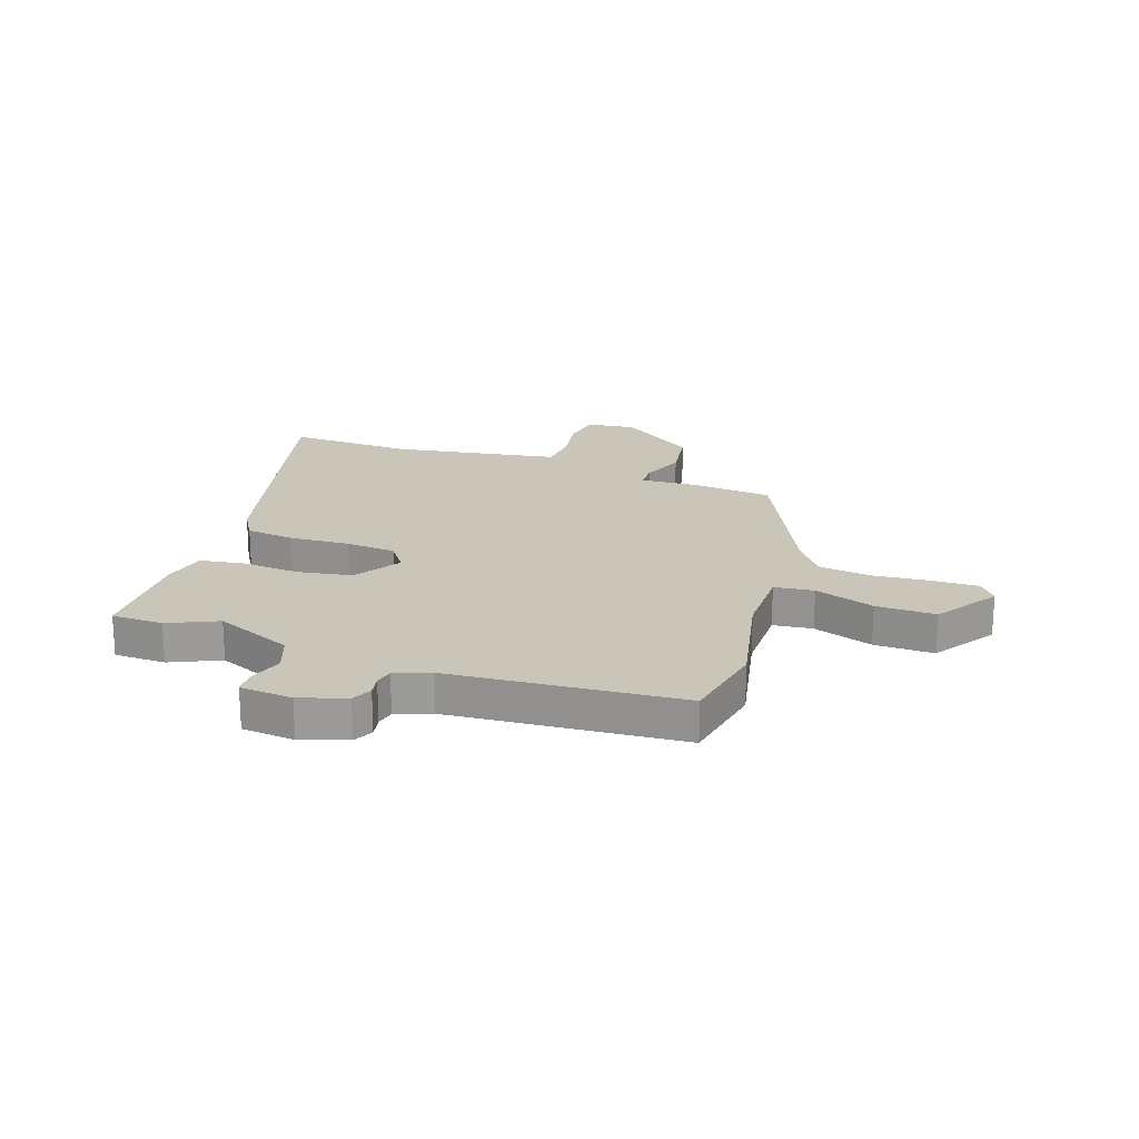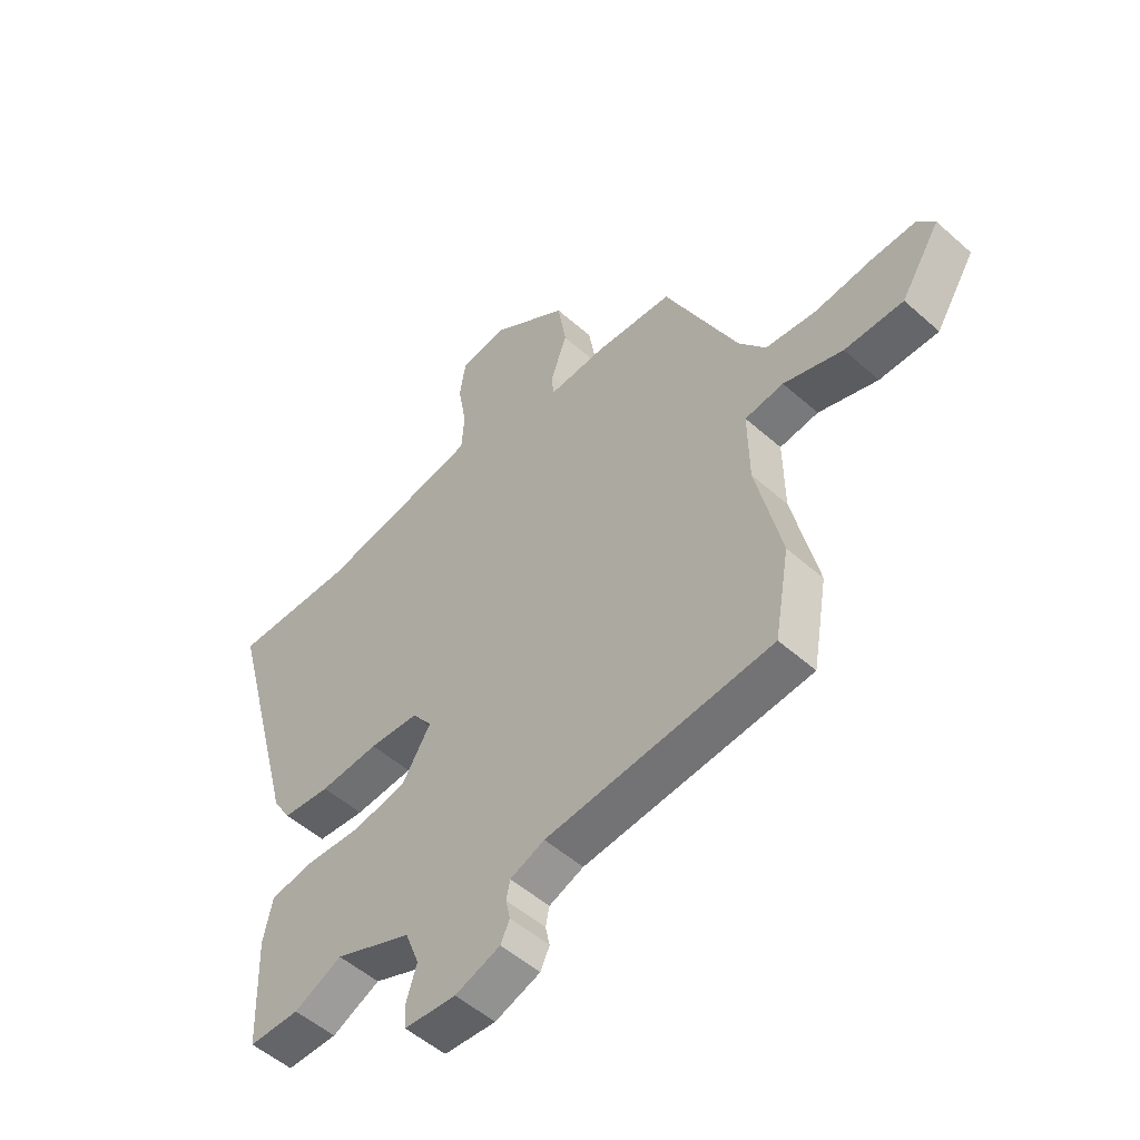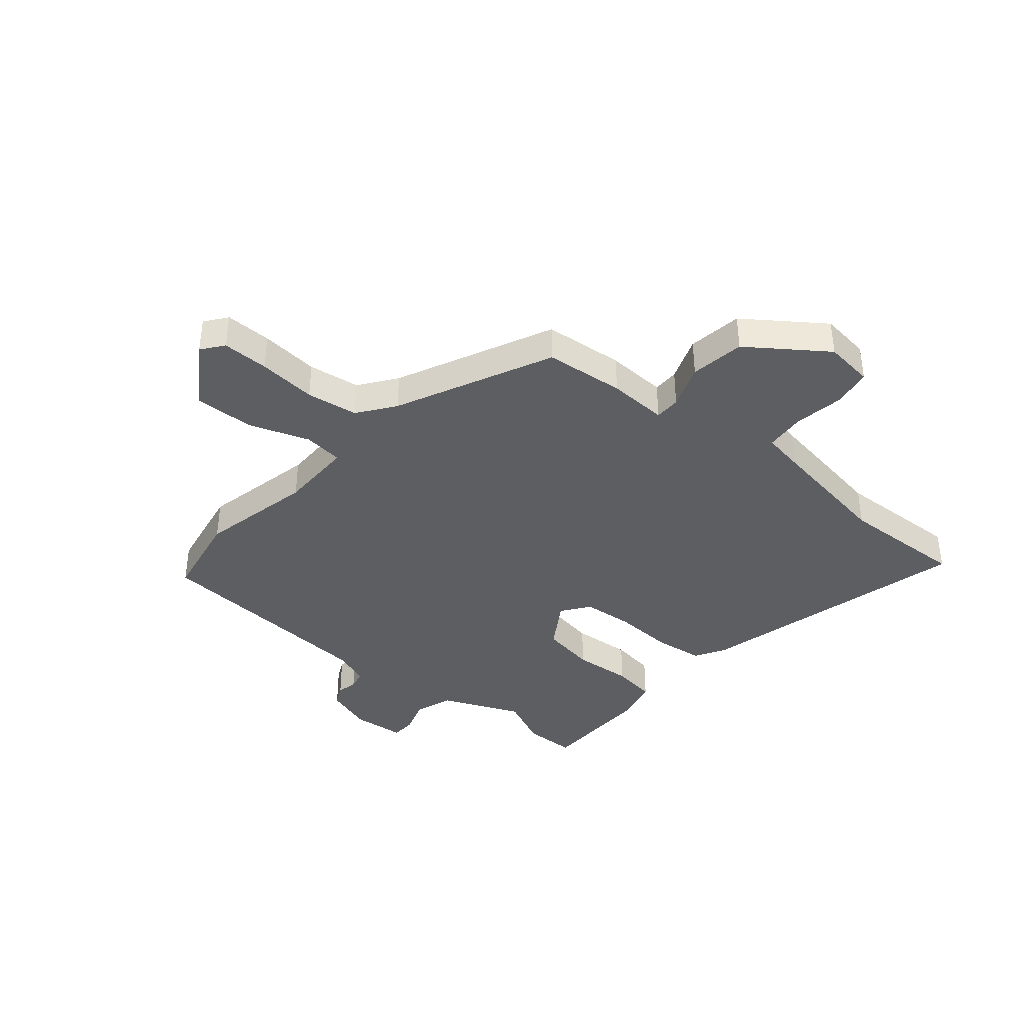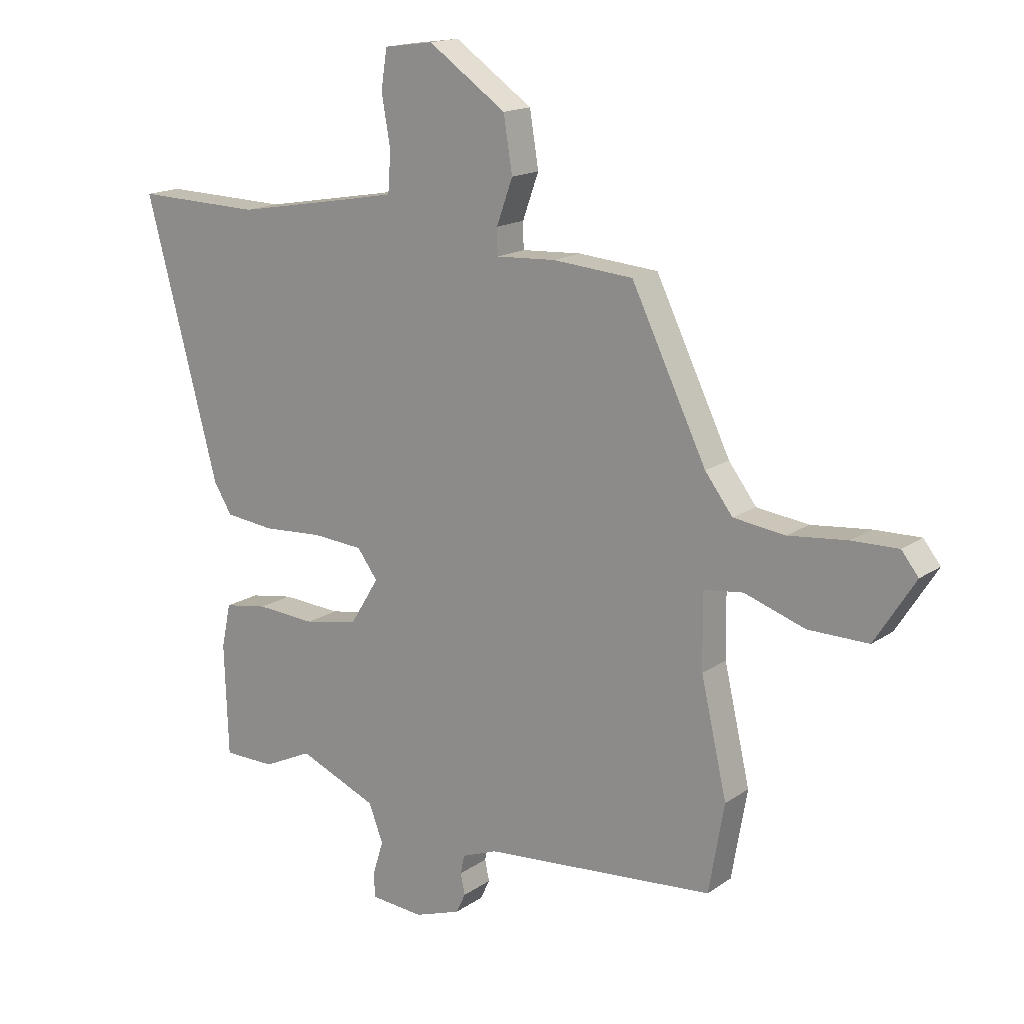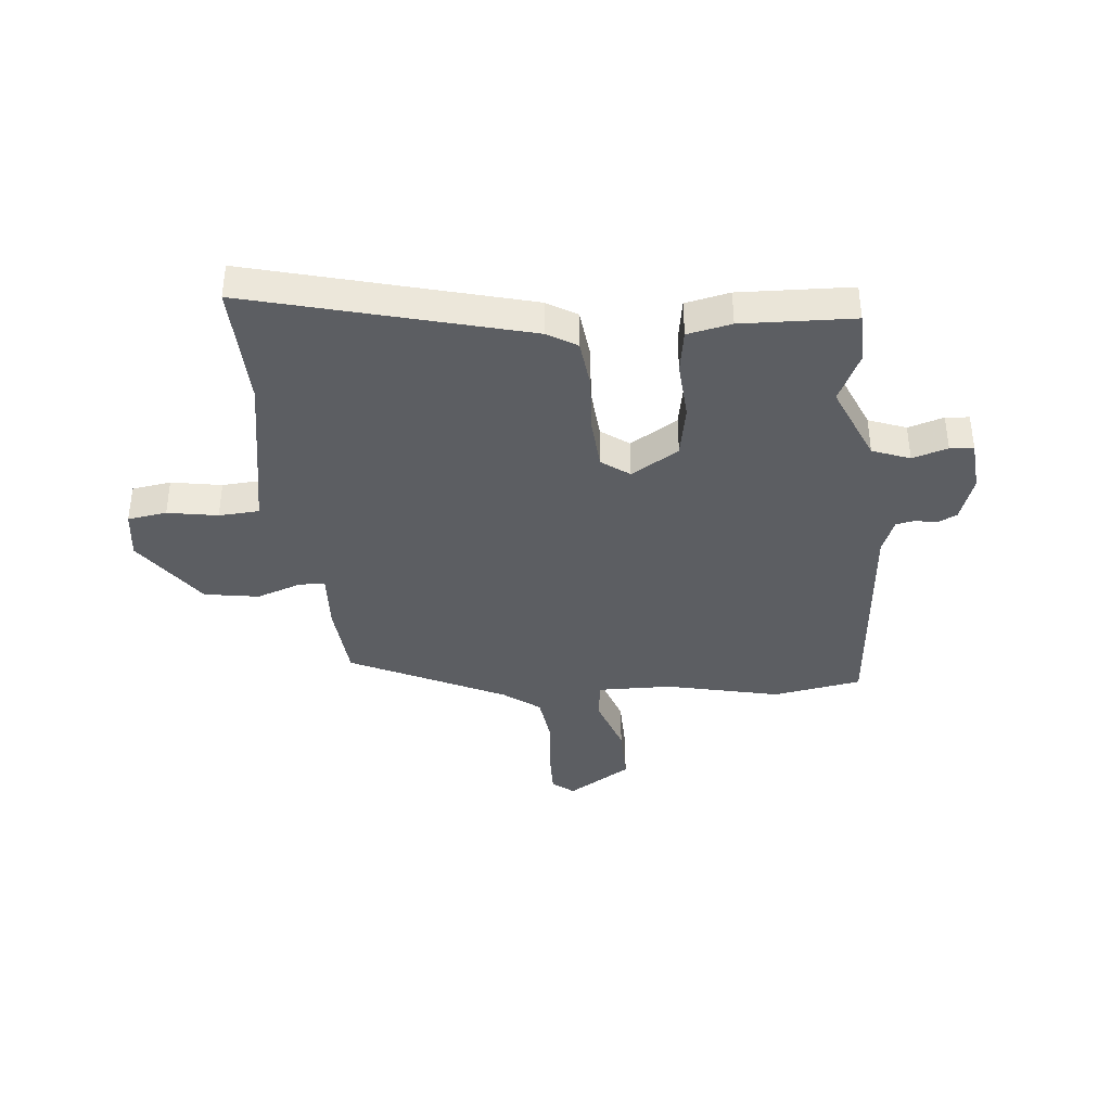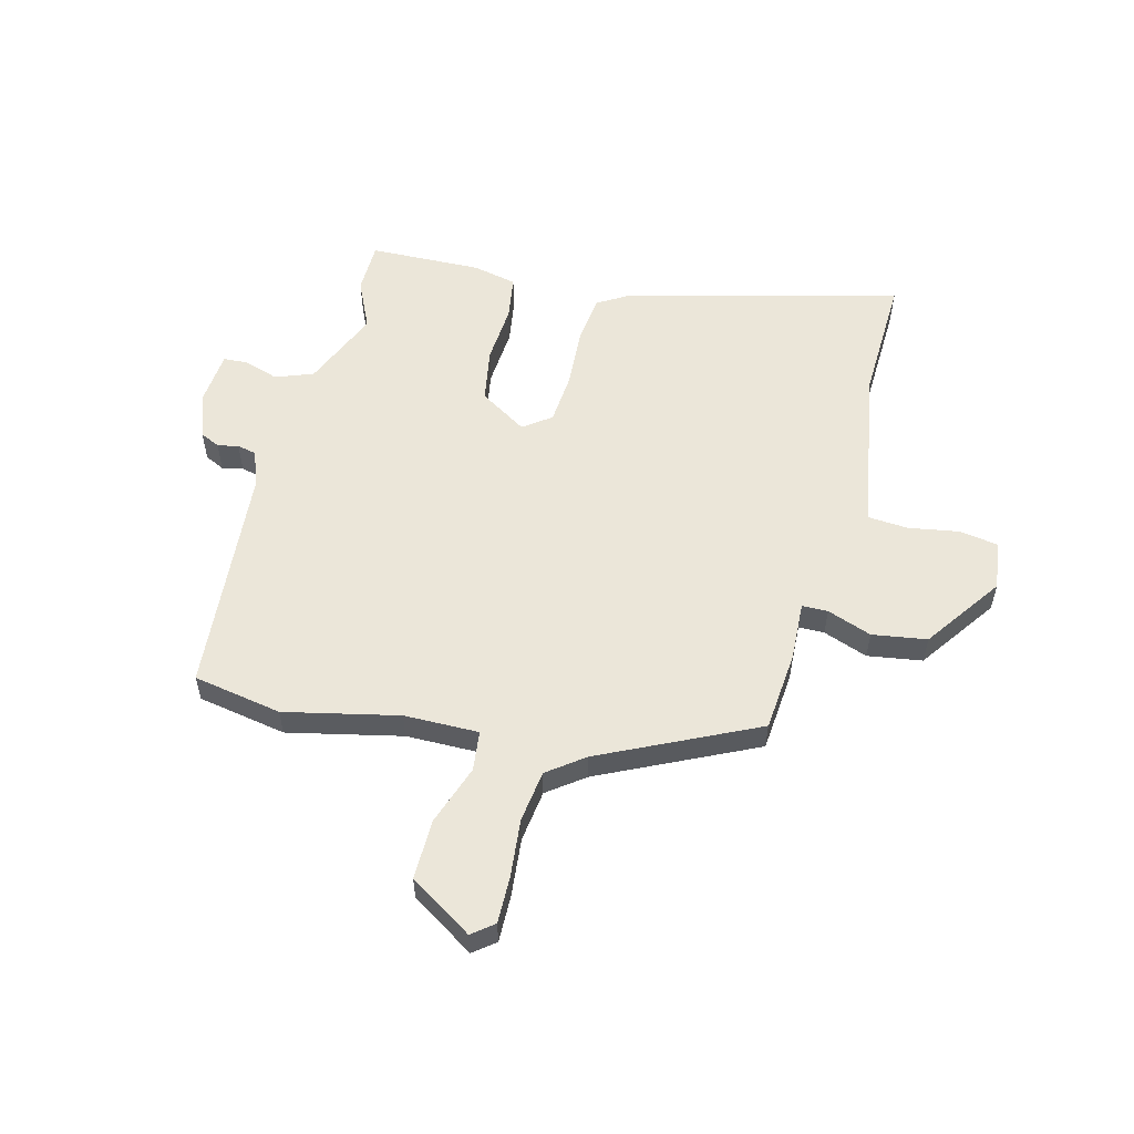
<metadata>
{"format":"obj","ext":"obj","renderer":"f3d","projection":"perspective","resolution":1024,"background":"white","views":[{"elev":20.6,"azim":-160.2,"up":"+Y"},{"elev":-52.1,"azim":-133.7,"up":"+Z"},{"elev":-39.1,"azim":-39.3,"up":"+Y"},{"elev":16.1,"azim":-144.1,"up":"+Z"},{"elev":-38.1,"azim":95.5,"up":"+Y"},{"elev":55.8,"azim":-75.2,"up":"+Y"}]}
</metadata>
<code>
v 0.432 0.07 0.498
v 0.661 0.07 0.504
v 0.529 0.07 0.007
v 0.496 0.07 -0.047
v 0.407 0.07 -0.057
v 0.297 0.07 -0.05
v 0.205 0.07 -0.057
v 0.168 0.07 -0.107
v 0.221 0.07 -0.193
v 0.319 0.07 -0.211
v 0.426 0.07 -0.204
v 0.506 0.07 -0.217
v 0.523 0.07 -0.297
v 0.516 0.07 -0.5
v 0.422 0.07 -0.501
v 0.333 0.07 -0.459
v 0.19 0.07 -0.519
v 0.164 0.07 -0.587
v 0.184 0.07 -0.651
v 0.181 0.07 -0.694
v 0.085 0.07 -0.702
v 0.001 0.07 -0.673
v -0.016 0.07 -0.637
v -0.008 0.07 -0.599
v -0.015 0.07 -0.565
v -0.079 0.07 -0.54
v -0.499 0.07 -0.504
v -0.527 0.07 -0.343
v -0.48 0.07 -0.137
v -0.478 0.07 -0.002
v -0.55 0.07 0.007
v -0.66 0.07 -0.03
v -0.769 0.07 -0.031
v -0.842 0.07 0.084
v -0.811 0.07 0.123
v -0.727 0.07 0.121
v -0.621 0.07 0.11
v -0.527 0.07 0.122
v -0.477 0.07 0.188
v -0.341 0.07 0.468
v -0.196 0.07 0.48
v -0.088 0.07 0.474
v -0.087 0.07 0.521
v -0.116 0.07 0.602
v -0.1 0.07 0.701
v 0.041 0.07 0.799
v 0.13 0.07 0.787
v 0.141 0.07 0.716
v 0.125 0.07 0.625
v 0.13 0.07 0.552
v 0.205 0.07 0.538
v 0.432 0 0.498
v 0.661 0 0.504
v 0.529 0 0.007
v 0.496 0 -0.047
v 0.407 0 -0.057
v 0.297 0 -0.05
v 0.205 0 -0.057
v 0.168 0 -0.107
v 0.221 0 -0.193
v 0.319 0 -0.211
v 0.426 0 -0.204
v 0.506 0 -0.217
v 0.523 0 -0.297
v 0.516 0 -0.5
v 0.422 0 -0.501
v 0.333 0 -0.459
v 0.19 0 -0.519
v 0.164 0 -0.587
v 0.184 0 -0.651
v 0.181 0 -0.694
v 0.085 0 -0.702
v 0.001 0 -0.673
v -0.016 0 -0.637
v -0.008 0 -0.599
v -0.015 0 -0.565
v -0.079 0 -0.54
v -0.499 0 -0.504
v -0.527 0 -0.343
v -0.48 0 -0.137
v -0.478 0 -0.002
v -0.55 0 0.007
v -0.66 0 -0.03
v -0.769 0 -0.031
v -0.842 0 0.084
v -0.811 0 0.123
v -0.727 0 0.121
v -0.621 0 0.11
v -0.527 0 0.122
v -0.477 0 0.188
v -0.341 0 0.468
v -0.196 0 0.48
v -0.088 0 0.474
v -0.087 0 0.521
v -0.116 0 0.602
v -0.1 0 0.701
v 0.041 0 0.799
v 0.13 0 0.787
v 0.141 0 0.716
v 0.125 0 0.625
v 0.13 0 0.552
v 0.205 0 0.538
f 46 47 48 49
f 46 49 50
f 43 44 45 46
f 42 43 46 50
f 39 40 41 42
f 38 39 42 50
f 34 35 36 37
f 32 33 34 37
f 31 32 37 38
f 30 31 38 50
f 26 27 28 29
f 25 26 29 30
f 21 22 23 24
f 21 24 25
f 18 19 20 21
f 17 18 21 25
f 16 17 25 30
f 10 11 12 13
f 9 10 13 14
f 3 4 5 6
f 1 2 3 6
f 51 1 6 7
f 50 51 7 8
f 30 50 8
f 16 30 8 9
f 9 14 15 16
f 100 99 98 97
f 101 100 97
f 97 96 95 94
f 101 97 94 93
f 93 92 91 90
f 101 93 90 89
f 88 87 86 85
f 88 85 84 83
f 89 88 83 82
f 101 89 82 81
f 80 79 78 77
f 81 80 77 76
f 75 74 73 72
f 76 75 72
f 72 71 70 69
f 76 72 69 68
f 81 76 68 67
f 64 63 62 61
f 65 64 61 60
f 57 56 55 54
f 57 54 53 52
f 58 57 52 102
f 59 58 102 101
f 59 101 81
f 60 59 81 67
f 67 66 65 60
f 1 52 53 2
f 2 53 54 3
f 3 54 55 4
f 4 55 56 5
f 5 56 57 6
f 6 57 58 7
f 7 58 59 8
f 8 59 60 9
f 9 60 61 10
f 10 61 62 11
f 11 62 63 12
f 12 63 64 13
f 13 64 65 14
f 14 65 66 15
f 15 66 67 16
f 16 67 68 17
f 17 68 69 18
f 18 69 70 19
f 19 70 71 20
f 20 71 72 21
f 21 72 73 22
f 22 73 74 23
f 23 74 75 24
f 24 75 76 25
f 25 76 77 26
f 26 77 78 27
f 27 78 79 28
f 28 79 80 29
f 29 80 81 30
f 30 81 82 31
f 31 82 83 32
f 32 83 84 33
f 33 84 85 34
f 34 85 86 35
f 35 86 87 36
f 36 87 88 37
f 37 88 89 38
f 38 89 90 39
f 39 90 91 40
f 40 91 92 41
f 41 92 93 42
f 42 93 94 43
f 43 94 95 44
f 44 95 96 45
f 45 96 97 46
f 46 97 98 47
f 47 98 99 48
f 48 99 100 49
f 49 100 101 50
f 50 101 102 51
f 51 102 52 1

</code>
